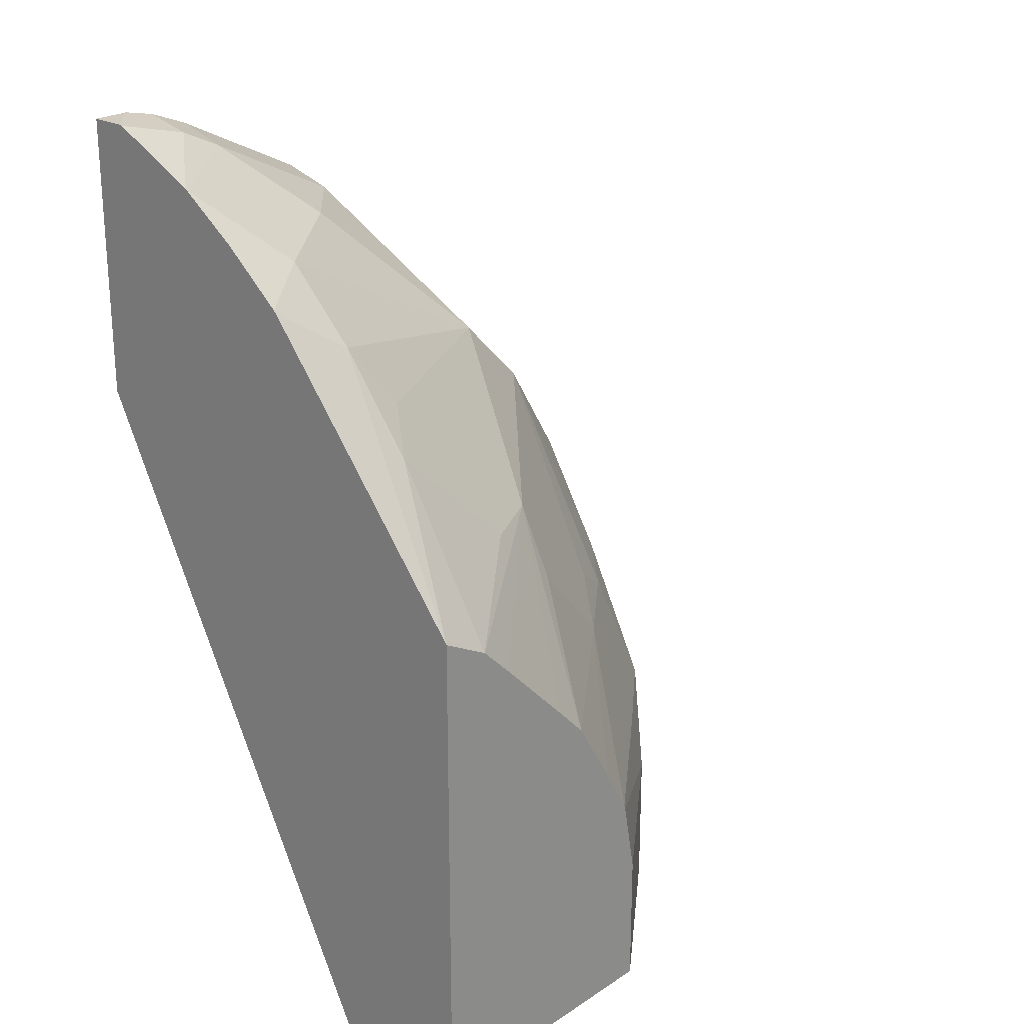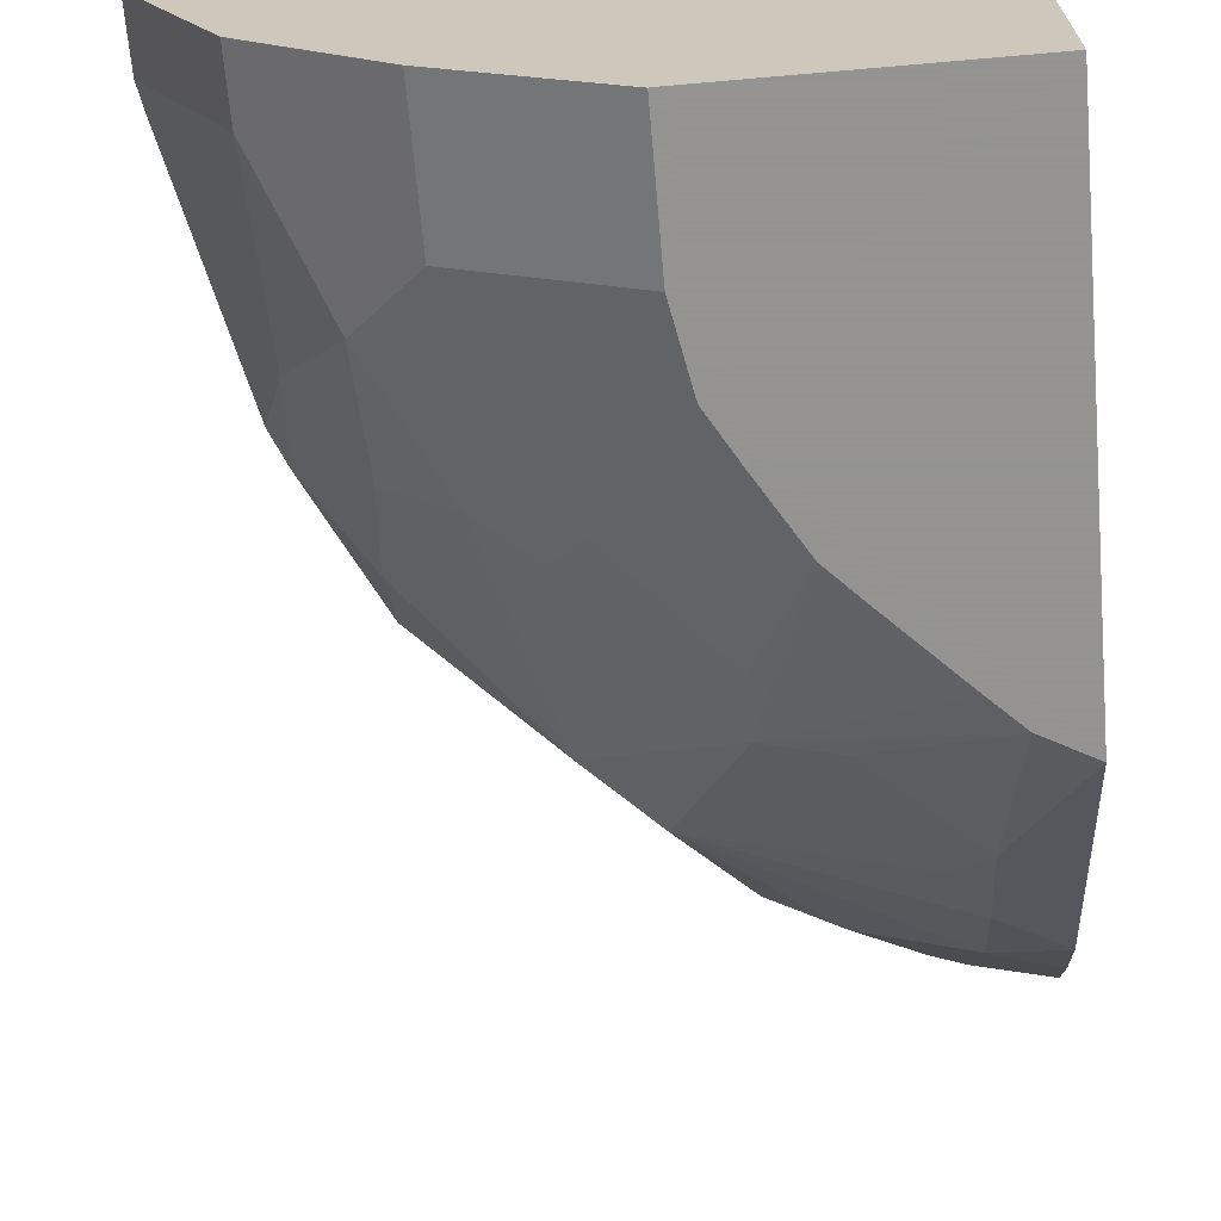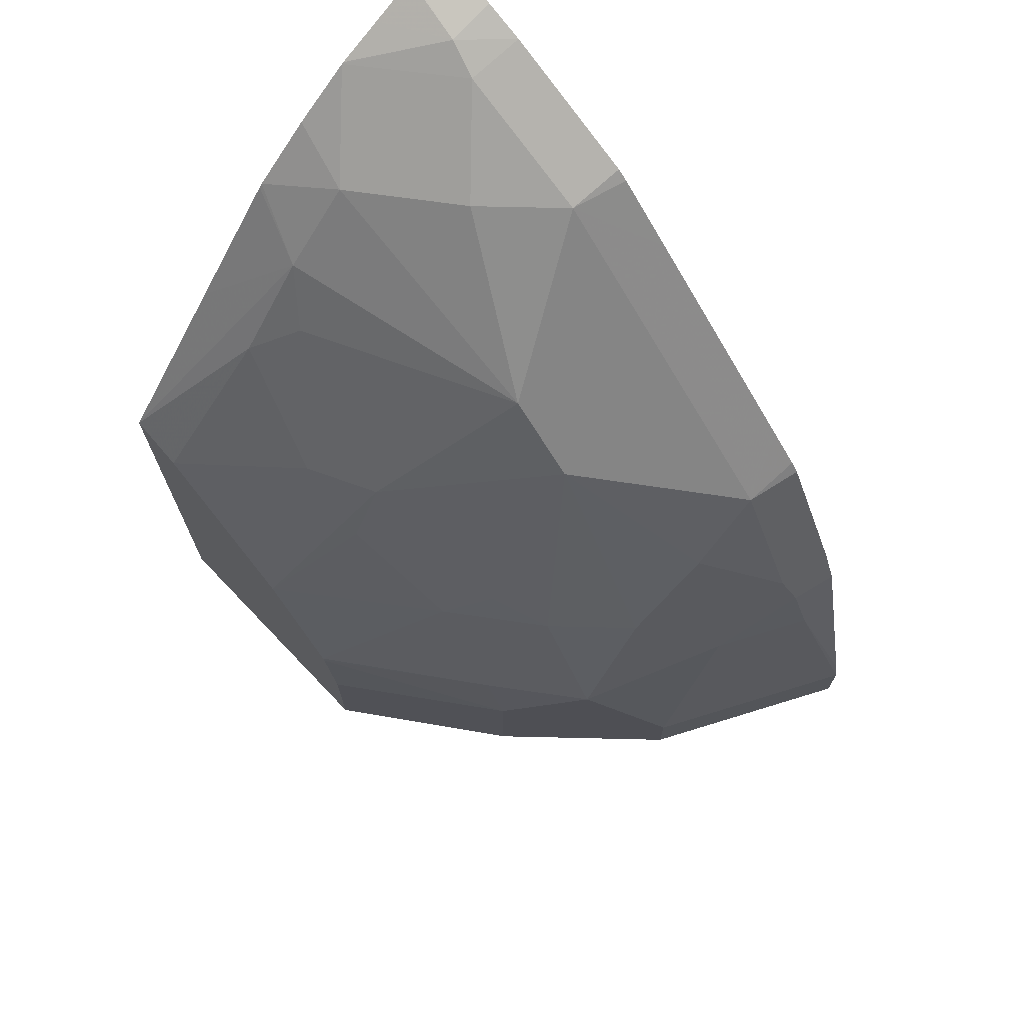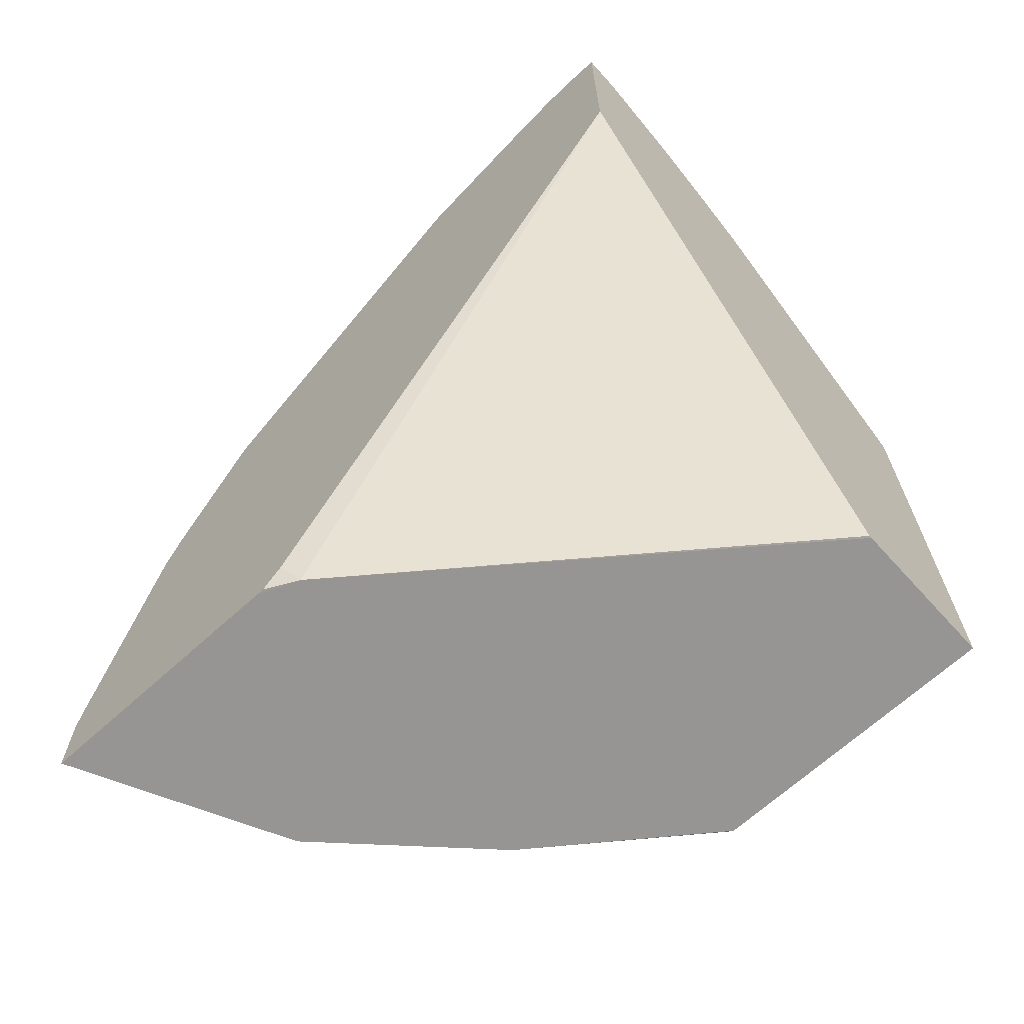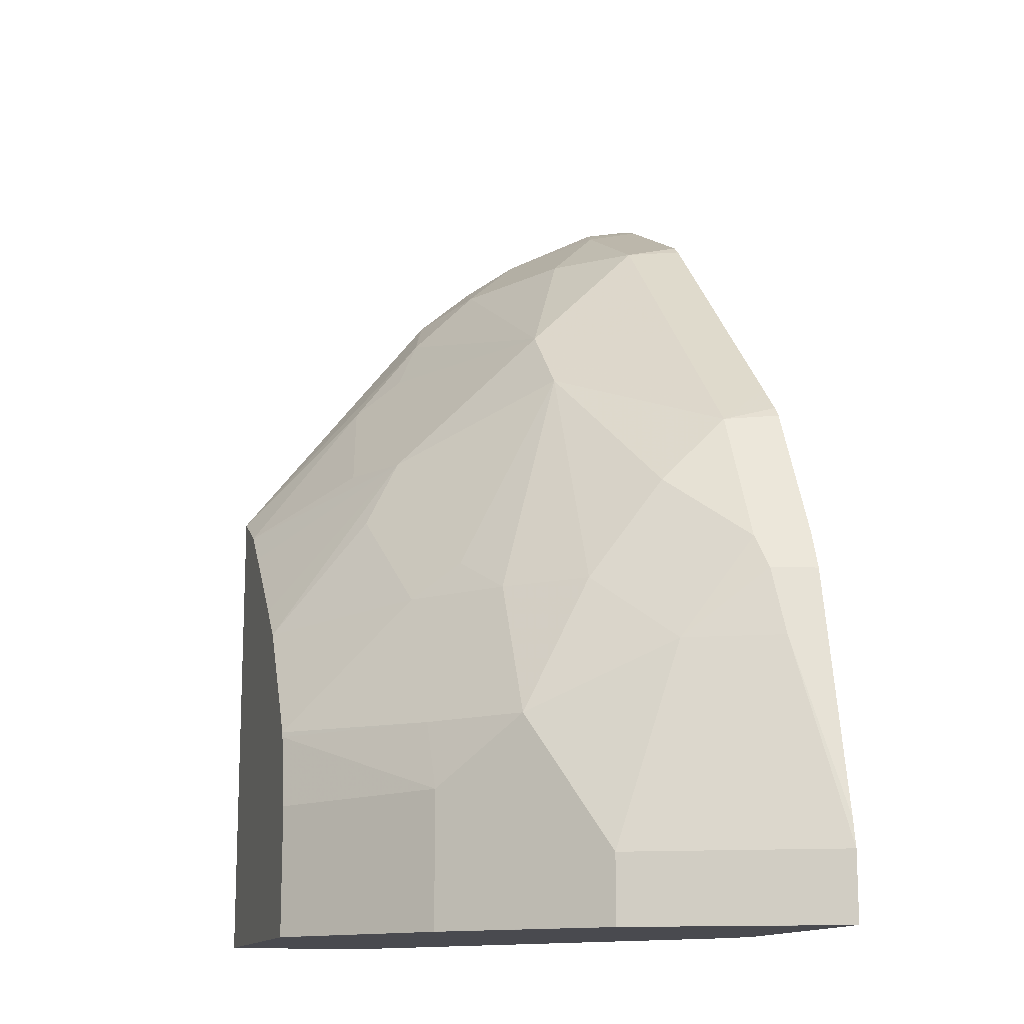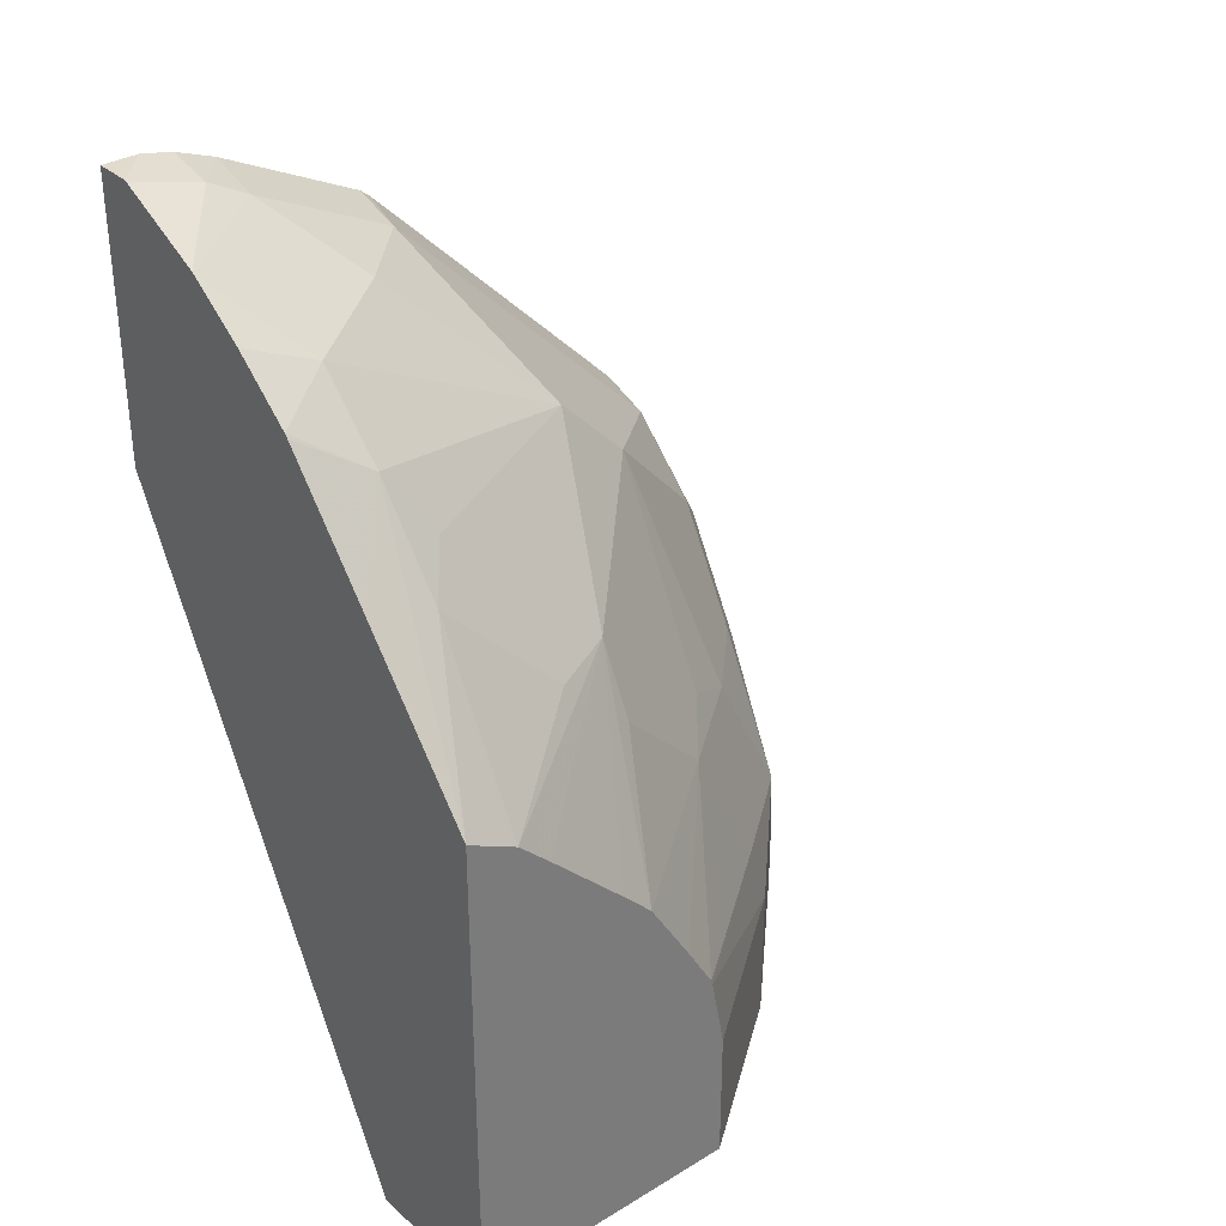
<metadata>
{"format":"obj","ext":"obj","renderer":"f3d","projection":"perspective","resolution":1024,"background":"white","views":[{"elev":23.5,"azim":-47.5,"up":"+Z"},{"elev":-66.9,"azim":-175.0,"up":"+Y"},{"elev":71.7,"azim":46.3,"up":"+Z"},{"elev":-67.5,"azim":-137.7,"up":"+Z"},{"elev":-13.6,"azim":73.1,"up":"+Z"},{"elev":33.3,"azim":-39.8,"up":"+Z"}]}
</metadata>
<code>
v 0.4306 -0.01395 0.03128
v 0.4282 -0.01395 0.04401
v 0.4063 -0.03127 0.125
v 0.4063 -0.06253 0.03128
v 0.4306 -0.01395 -3.044e-05
v 0.4032 -0.01395 0.1563
v 0.3985 -0.03518 0.1563
v 0.3855 -0.07294 0.125
v 0.3855 -0.1042 0.03128
v 0.4063 -0.06253 9.32e-06
v 0.4063 -0.06257 -7.023e-05
v 0.4271 -0.02084 -7.023e-05
v 0.4161 -0.01395 -7.023e-05
v 0.3962 -0.01395 0.1742
v 0.3907 -0.03907 0.1719
v 0.3542 -0.1042 0.1563
v 0.3542 -0.1354 0.09377
v 0.3855 -0.1042 9.32e-06
v 0.3229 -0.1667 0.06254
v 0.3959 -0.08336 -7.023e-05
v 0.3194 -0.01395 -7.023e-05
v 0.365 -0.01395 0.2366
v 0.3594 -0.03907 0.2344
v 0.3594 -0.07033 0.2031
v 0.3229 -0.1354 0.1563
v 0.2969 -0.1016 0.2657
v 0.3125 -0.168 0.09377
v 0.3229 -0.1667 9.32e-06
v 0.3854 -0.1042 -7.023e-05
v 0.2436 -0.2209 0.09377
v 0.2501 -0.2209 0.06039
v 0.3021 -0.0209 -7.023e-05
v 0.3159 -0.01395 -3.044e-05
v 0.3611 -0.01395 0.2414
v 0.3481 -0.01395 0.2544
v 0.2674 -0.01395 0.3352
v 0.2969 -0.03907 0.2969
v 0.2657 -0.1016 0.2969
v 0.2813 -0.168 0.1563
v 0.2969 -0.1484 0.1719
v 0.2344 -0.1641 0.2344
v 0.2428 -0.2209 0.09616
v 0.2501 -0.2209 9.32e-06
v 0.3229 -0.1667 -7.023e-05
v 0.1262 -0.1568 -7.023e-05
v 0.1262 -0.1557 9.32e-06
v 0.1262 -0.01395 0.2815
v 0.3021 -0.02084 9.32e-06
v 0.3072 -0.01395 0.008721
v 0.2414 -0.01395 0.3611
v 0.2344 -0.03907 0.3594
v 0.2032 -0.07033 0.3594
v 0.1563 -0.1042 0.3542
v 0.1563 -0.1354 0.3229
v 0.1719 -0.1484 0.2969
v 0.2188 -0.1367 0.2813
v 0.2113 -0.2209 0.1487
v 0.2306 -0.2209 0.117
v 0.2344 -0.1797 0.2031
v 0.2032 -0.1797 0.2344
v 0.1488 -0.2209 0.2112
v 0.1633 -0.2209 0.1971
v 0.1971 -0.2209 0.1633
v 0.2496 -0.2209 -7.023e-05
v 0.1262 -0.2209 -7.023e-05
v 0.1262 -0.01395 0.4063
v 0.2367 -0.01395 0.365
v 0.1719 -0.03907 0.3907
v 0.1262 -0.0724 0.3854
v 0.1262 -0.09798 0.3667
v 0.1262 -0.1242 0.3442
v 0.1262 -0.1667 0.2913
v 0.1262 -0.2209 0.2235
v 0.1563 -0.168 0.2813
v 0.1262 -0.1256 0.3426
v 0.1262 -0.0301 0.4063
v 0.1423 -0.01395 0.4063
v 0.1742 -0.01395 0.3963
v 0.1563 -0.03518 0.3985
v 0.1262 -0.07157 0.3859
v 0.1262 -0.03062 0.4062
v 0.1563 -0.01395 0.4032
v 0.1262 -0.03141 0.406
v 0.1262 -0.05147 0.396
f 38 54 55
f 39 41 59
f 38 56 41
f 39 57 58
f 39 58 42
f 38 55 56
f 39 59 57
f 41 57 59
f 41 55 60
f 41 60 61
f 41 61 62
f 41 62 63
f 41 63 57
f 43 64 44
f 45 65 73
f 38 53 54
f 41 56 55
f 38 52 53
f 30 63 62
f 37 51 38
f 28 43 44
f 30 42 58
f 30 58 57
f 30 57 63
f 45 73 72
f 30 62 61
f 30 61 73
f 30 73 65
f 38 51 52
f 30 65 64
f 30 43 31
f 32 45 46
f 32 46 47
f 32 47 48
f 32 48 33
f 33 48 49
f 36 50 51
f 36 51 37
f 30 64 43
f 79 84 80
f 51 78 68
f 45 75 71
f 54 74 55
f 54 71 75
f 54 75 72
f 55 74 60
f 60 74 61
f 61 74 73
f 66 76 77
f 68 78 79
f 68 79 69
f 69 79 80
f 76 81 79
f 76 79 82
f 76 82 77
f 78 82 79
f 79 81 83
f 79 83 84
f 27 39 42
f 54 73 74
f 45 72 75
f 54 72 73
f 53 70 71
f 45 71 70
f 45 70 69
f 45 69 80
f 45 80 84
f 45 84 83
f 45 83 81
f 45 81 76
f 45 76 66
f 45 66 47
f 45 47 46
f 47 49 48
f 50 67 51
f 51 67 78
f 51 68 52
f 52 68 53
f 53 68 69
f 53 69 70
f 53 71 54
f 27 42 30
f 9 28 18
f 26 41 39
f 1 6 2
f 2 6 3
f 3 6 7
f 3 7 8
f 3 8 9
f 3 9 4
f 4 9 18
f 1 14 6
f 4 18 10
f 5 12 13
f 5 10 11
f 6 14 7
f 7 14 15
f 7 15 8
f 8 15 16
f 8 16 17
f 5 11 12
f 1 22 14
f 1 34 22
f 1 35 34
f 1 2 3
f 1 3 4
f 1 4 10
f 1 10 5
f 1 5 13
f 1 13 21
f 1 21 33
f 1 33 49
f 1 49 47
f 1 47 66
f 1 66 77
f 1 77 82
f 1 82 78
f 1 78 67
f 1 67 50
f 26 39 40
f 1 36 35
f 8 17 9
f 9 17 19
f 1 50 36
f 10 18 20
f 18 44 29
f 18 29 20
f 19 27 30
f 19 30 31
f 19 31 43
f 19 43 28
f 21 32 33
f 22 34 23
f 23 34 35
f 23 36 37
f 23 37 38
f 23 38 26
f 23 26 24
f 25 26 40
f 25 40 39
f 26 38 41
f 9 19 28
f 18 28 44
f 17 27 19
f 23 35 36
f 17 25 39
f 10 20 11
f 17 39 27
f 11 20 29
f 11 29 44
f 11 44 64
f 11 65 45
f 11 45 32
f 11 32 21
f 11 64 65
f 11 13 12
f 14 22 23
f 14 23 15
f 15 23 24
f 15 24 16
f 16 25 17
f 11 21 13
f 16 24 26
f 16 26 25

</code>
